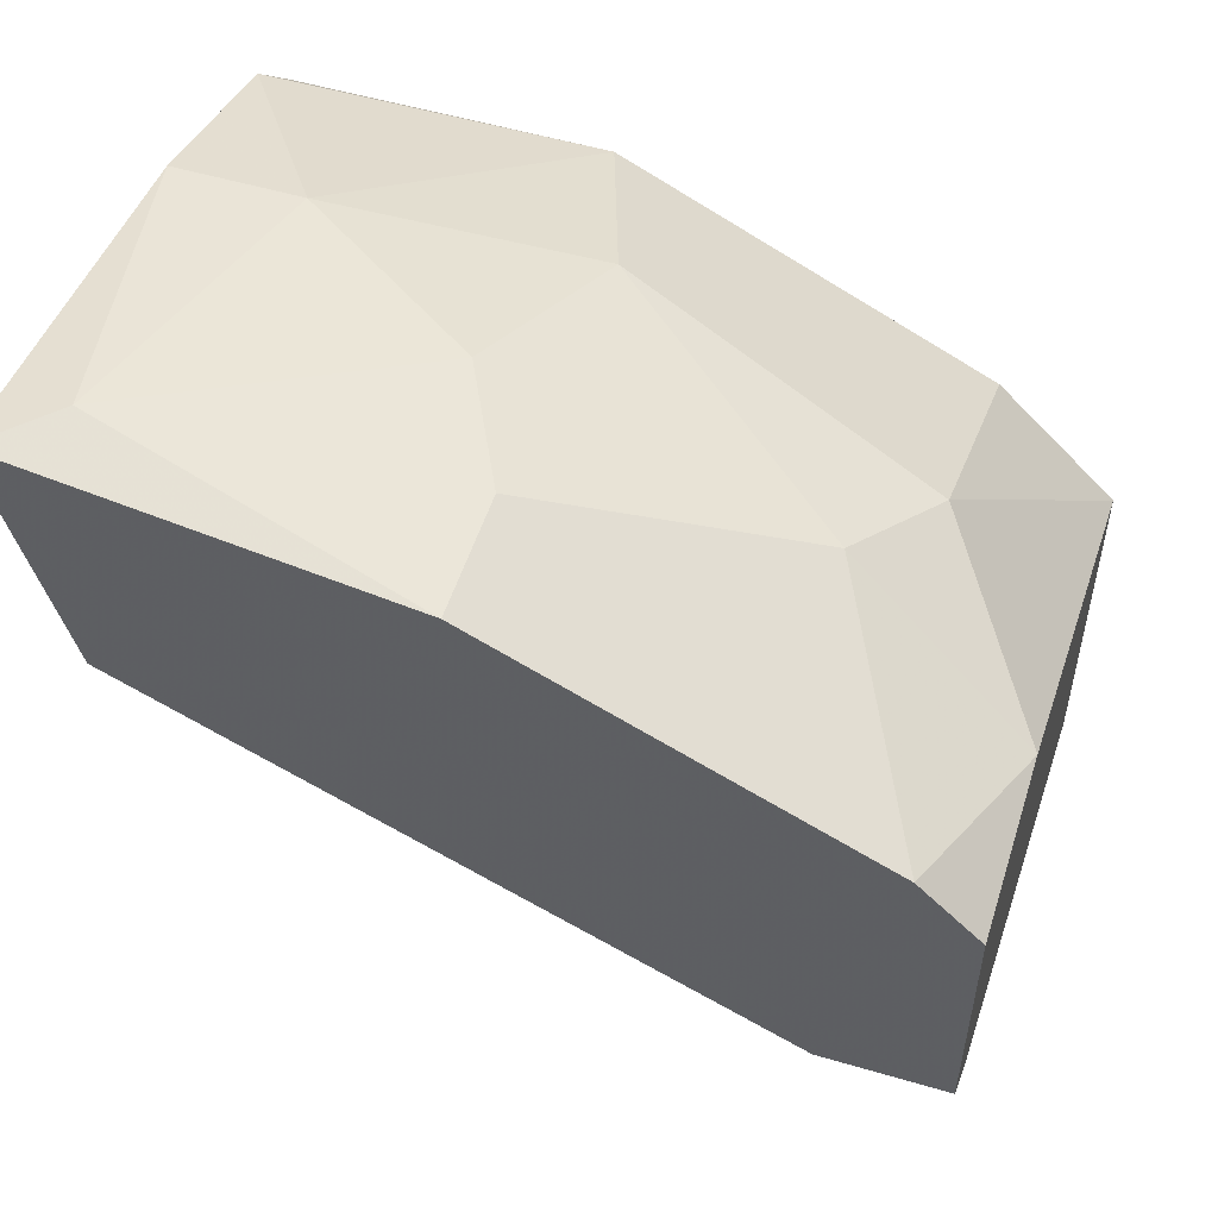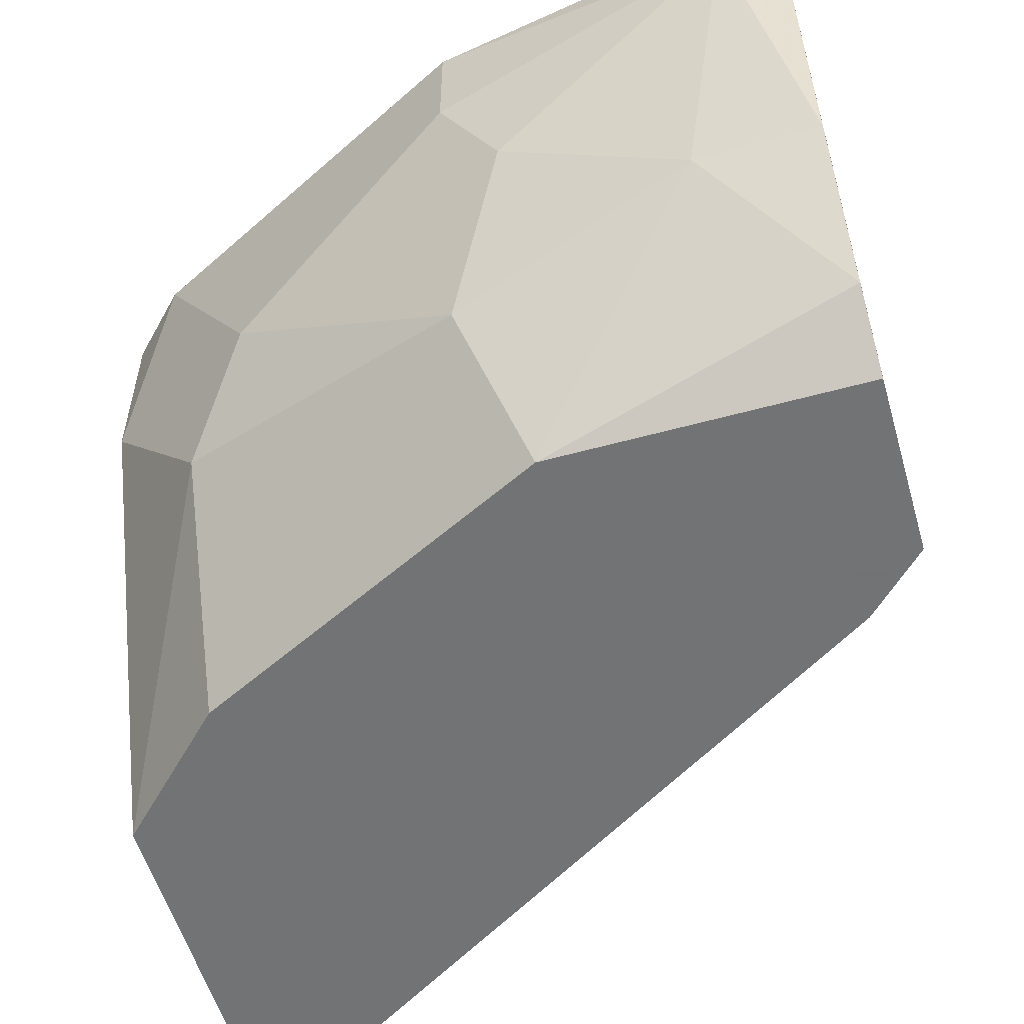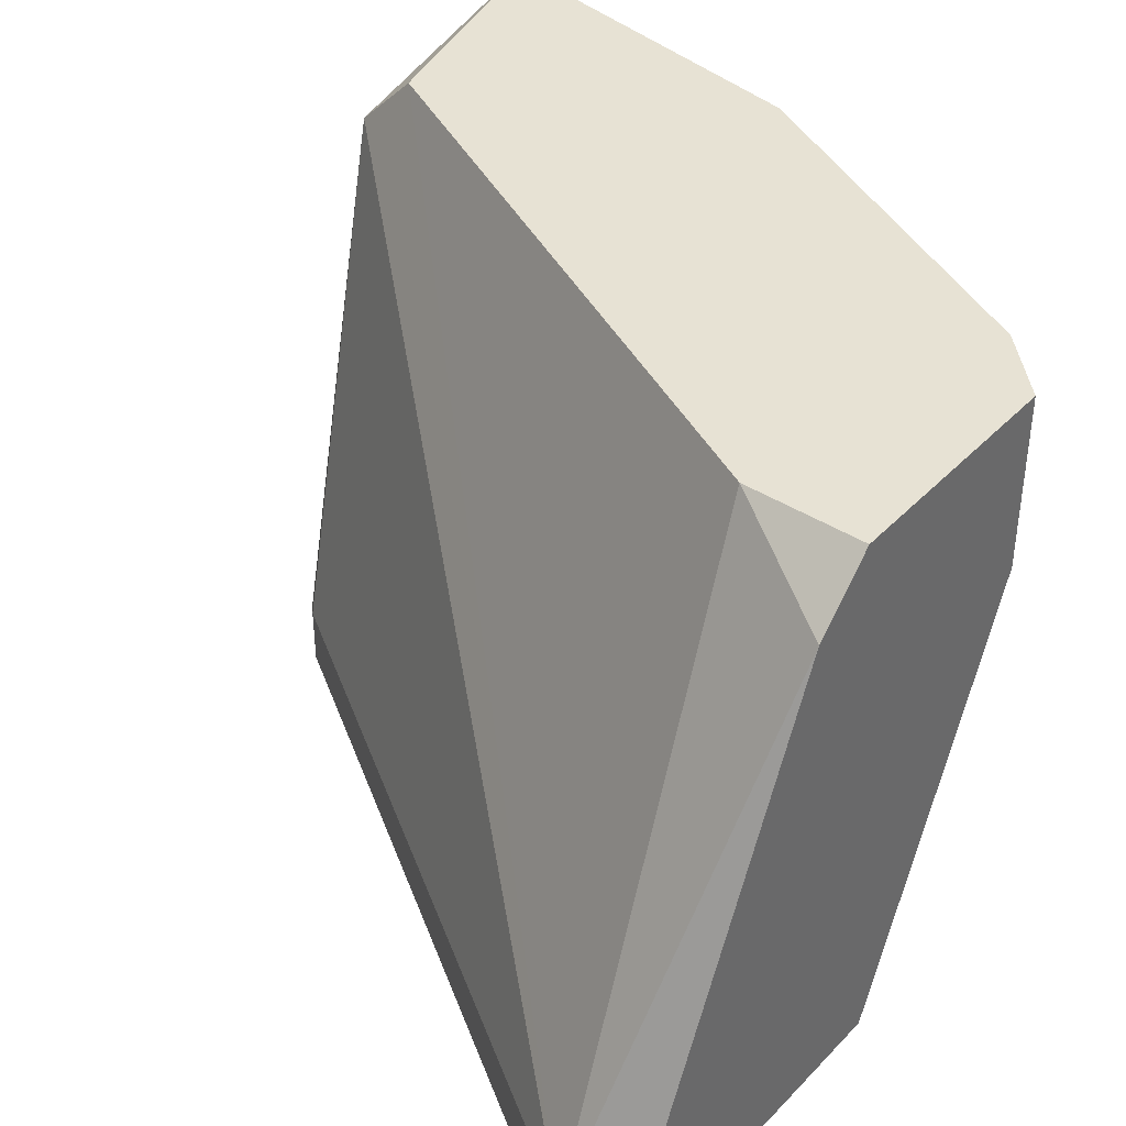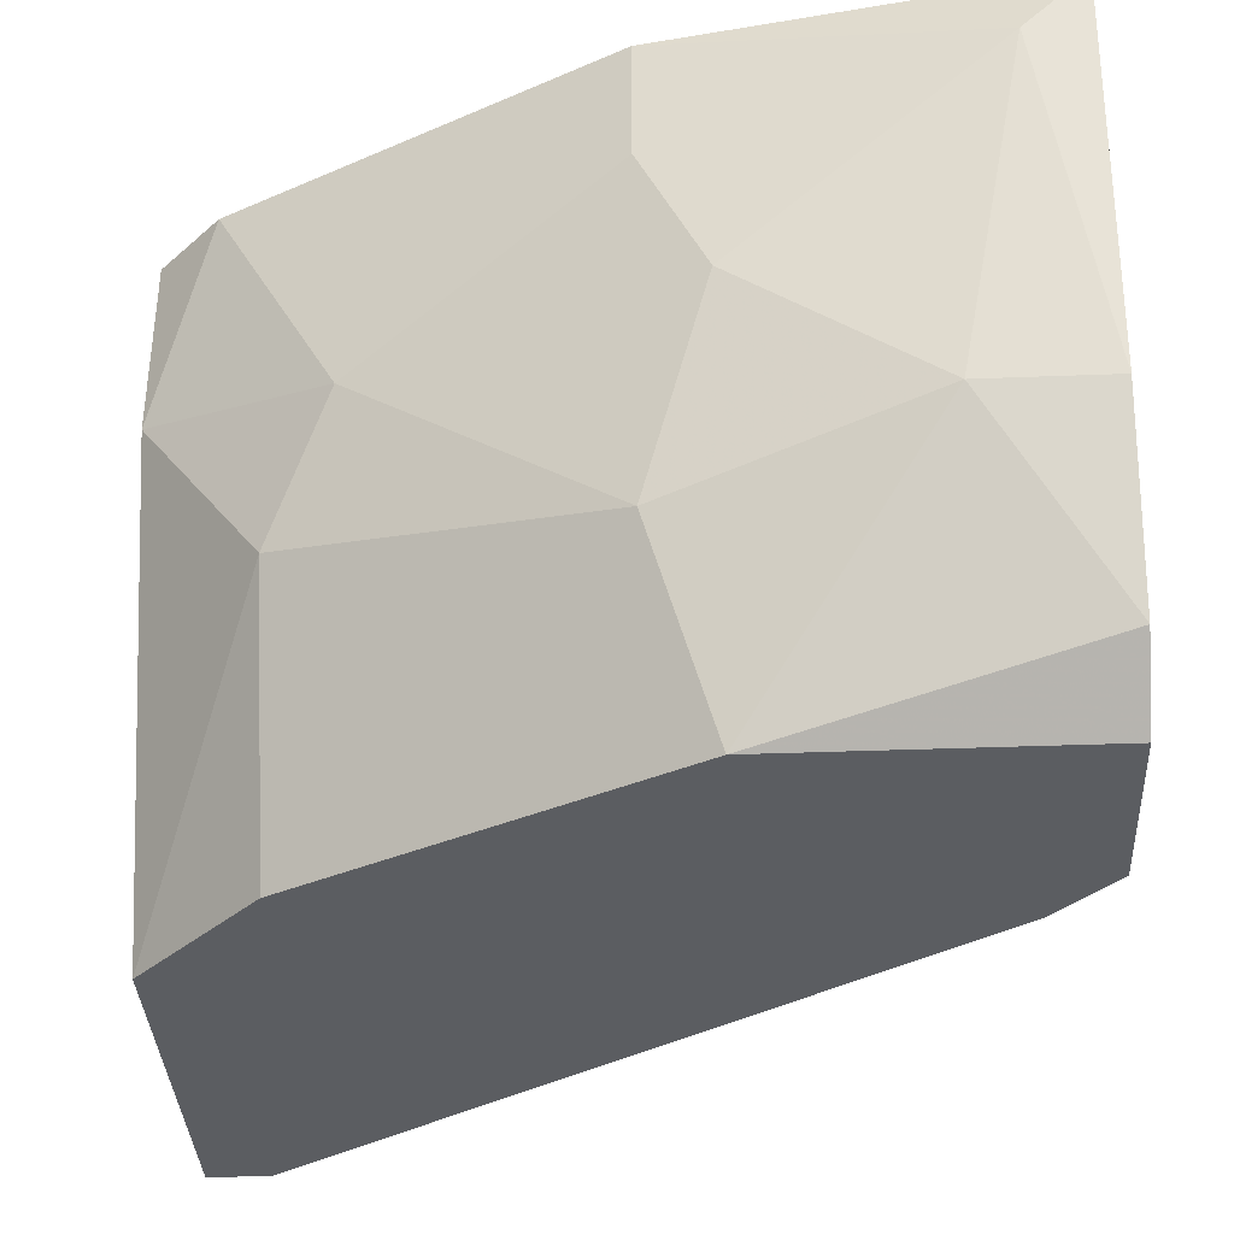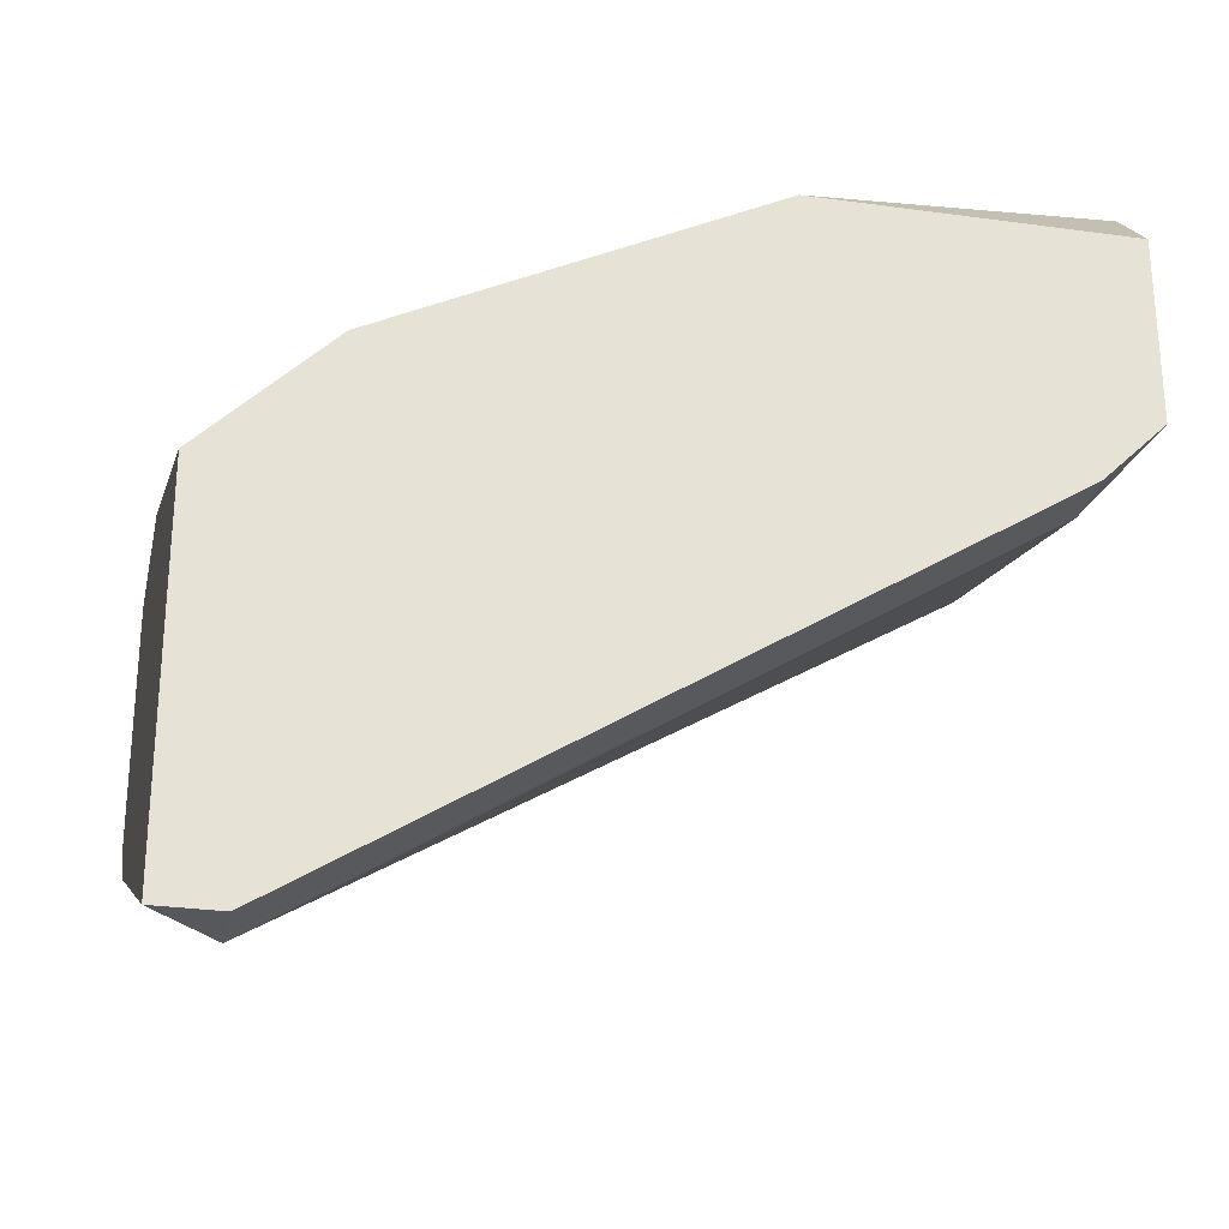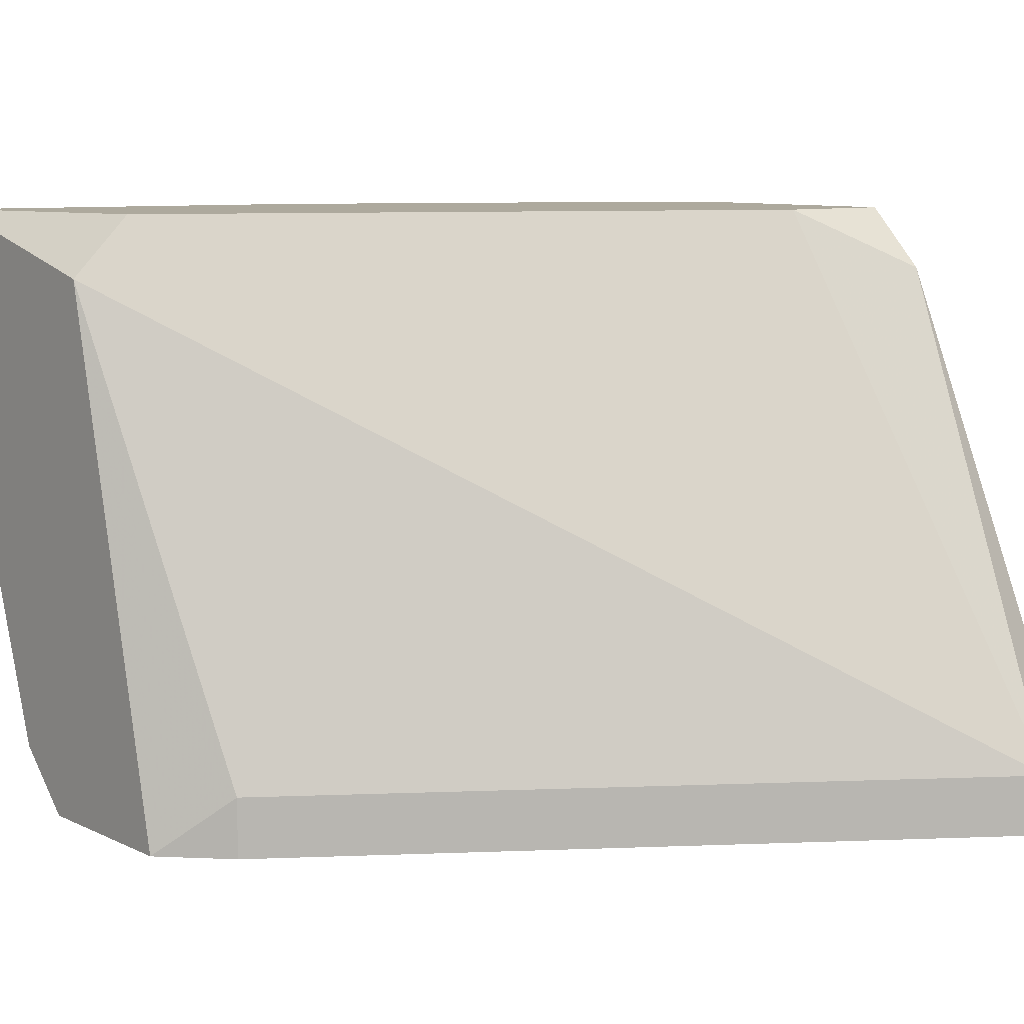
<metadata>
{"format":"obj","ext":"obj","renderer":"f3d","projection":"perspective","resolution":1024,"background":"white","views":[{"elev":53.3,"azim":17.5,"up":"+Y"},{"elev":-55.7,"azim":-163.9,"up":"+Z"},{"elev":39.9,"azim":38.6,"up":"+Z"},{"elev":-36.2,"azim":-177.1,"up":"+Z"},{"elev":-27.9,"azim":168.1,"up":"+Y"},{"elev":8.8,"azim":-38.4,"up":"+Z"}]}
</metadata>
<code>
v 0.007537 0.02229 0.01054
v 0.007537 0.02229 0.01265
v 0.007537 0.02124 0.00527
v 0.0128 0.01702 0.002108
v 0.0128 0.01386 0.01265
v 0.0128 0.01913 0.006324
v 0.003321 0.02229 0.006324
v 0.006483 0.02018 0.002108
v 0.006483 0.02229 0.00843
v 0.002267 0.02334 0.01159
v 0.002267 0.01597 0.003162
v 0.002267 0.01597 0.002108
v 0.002267 0.01913 0.01265
v 0.01491 0.008589 0.002108
v 0.01491 0.01807 0.009485
v 0.01491 0.01807 0.01265
v 0.01491 0.01386 0.01265
v 0.01491 0.01491 0.002108
v 0.01491 0.01281 0.01159
v 0.001213 0.01702 0.002108
v 0.001213 0.02018 0.002108
v 0.001213 0.02334 0.01265
v 0.001213 0.02229 0.006324
v 0.001213 0.01913 0.01159
v 0.001213 0.02124 0.003162
v 0.01175 0.02018 0.00843
v 0.01386 0.008589 0.003162
v 0.01386 0.008589 0.002108
v 0.01386 0.01913 0.01265
f 2 1 10
f 29 1 2
f 1 3 9
f 1 26 3
f 10 1 9
f 29 26 1
f 22 2 10
f 22 29 2
f 3 6 4
f 8 3 4
f 26 6 3
f 8 7 3
f 3 7 9
f 6 18 4
f 18 8 4
f 17 13 5
f 13 27 5
f 17 5 19
f 5 27 19
f 15 18 6
f 26 15 6
f 7 8 25
f 7 10 9
f 10 7 23
f 7 25 23
f 18 20 8
f 8 20 21
f 25 8 21
f 22 10 23
f 20 12 11
f 12 27 11
f 24 20 11
f 27 24 11
f 12 18 14
f 12 14 28
f 12 20 18
f 27 12 28
f 29 13 17
f 13 22 24
f 13 29 22
f 27 13 24
f 18 17 14
f 14 17 19
f 27 14 19
f 14 27 28
f 17 15 16
f 15 29 16
f 17 18 15
f 26 29 15
f 29 17 16
f 20 25 21
f 22 20 24
f 20 22 25
f 25 22 23

</code>
